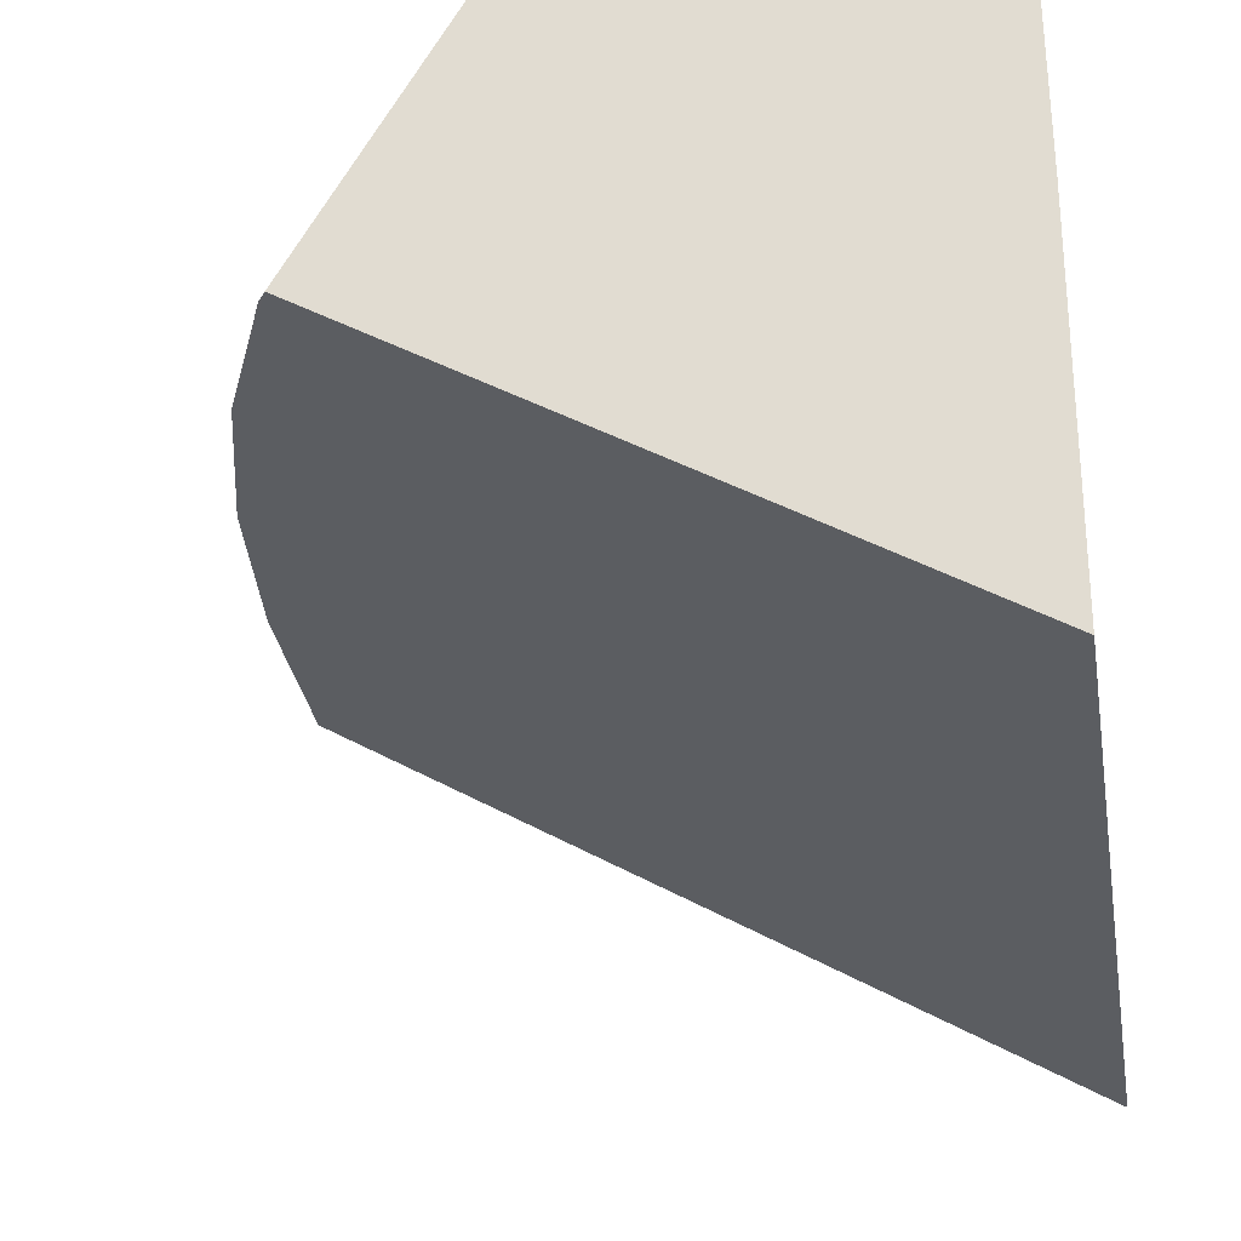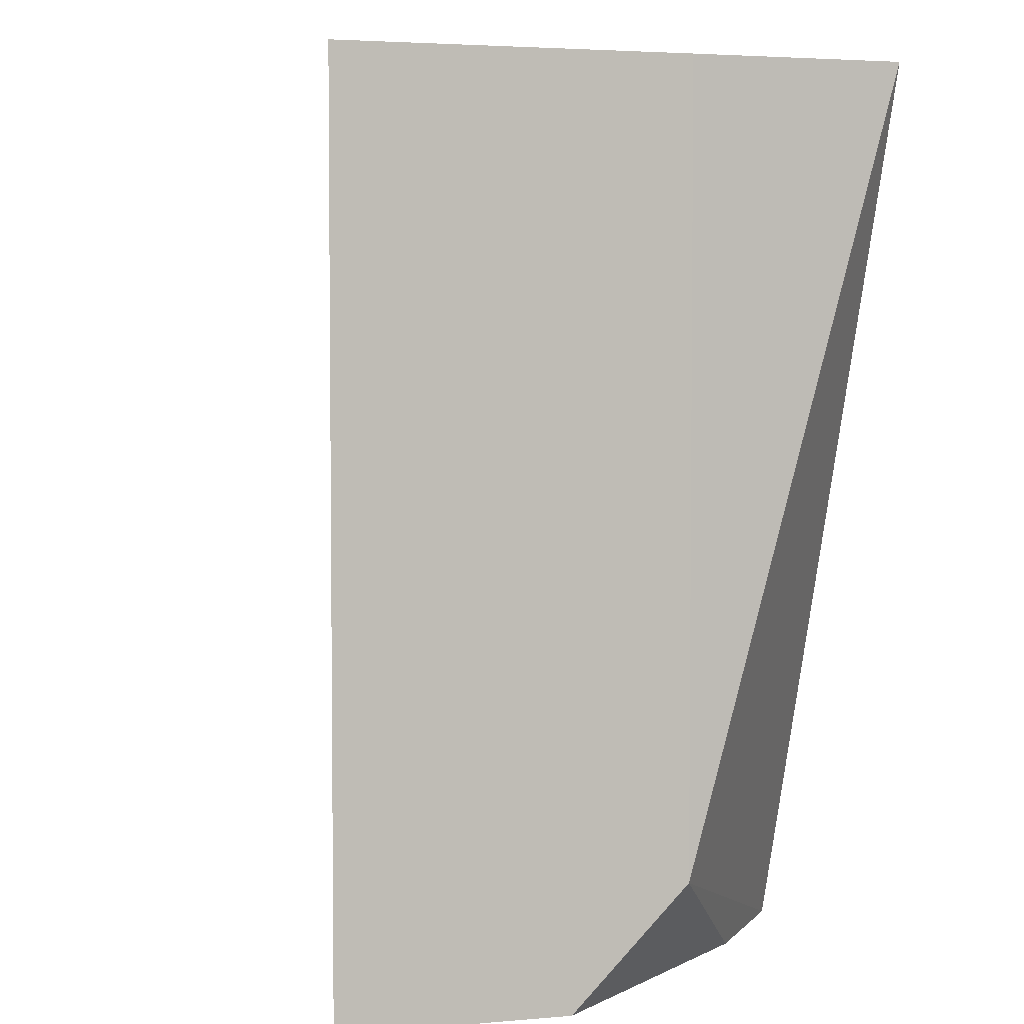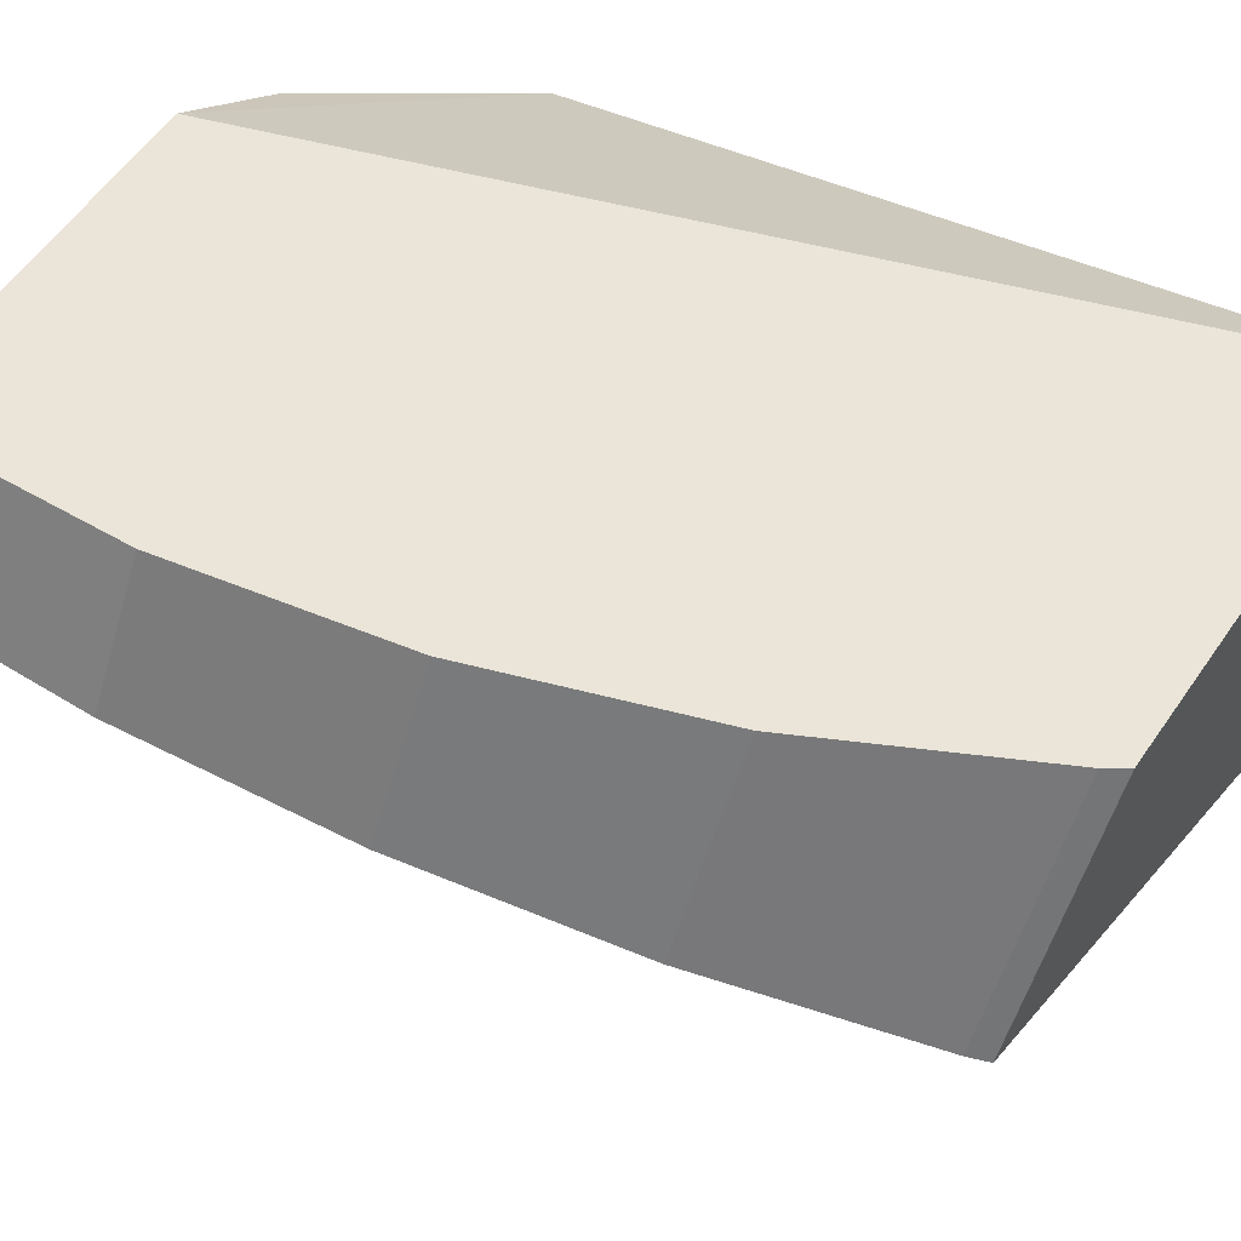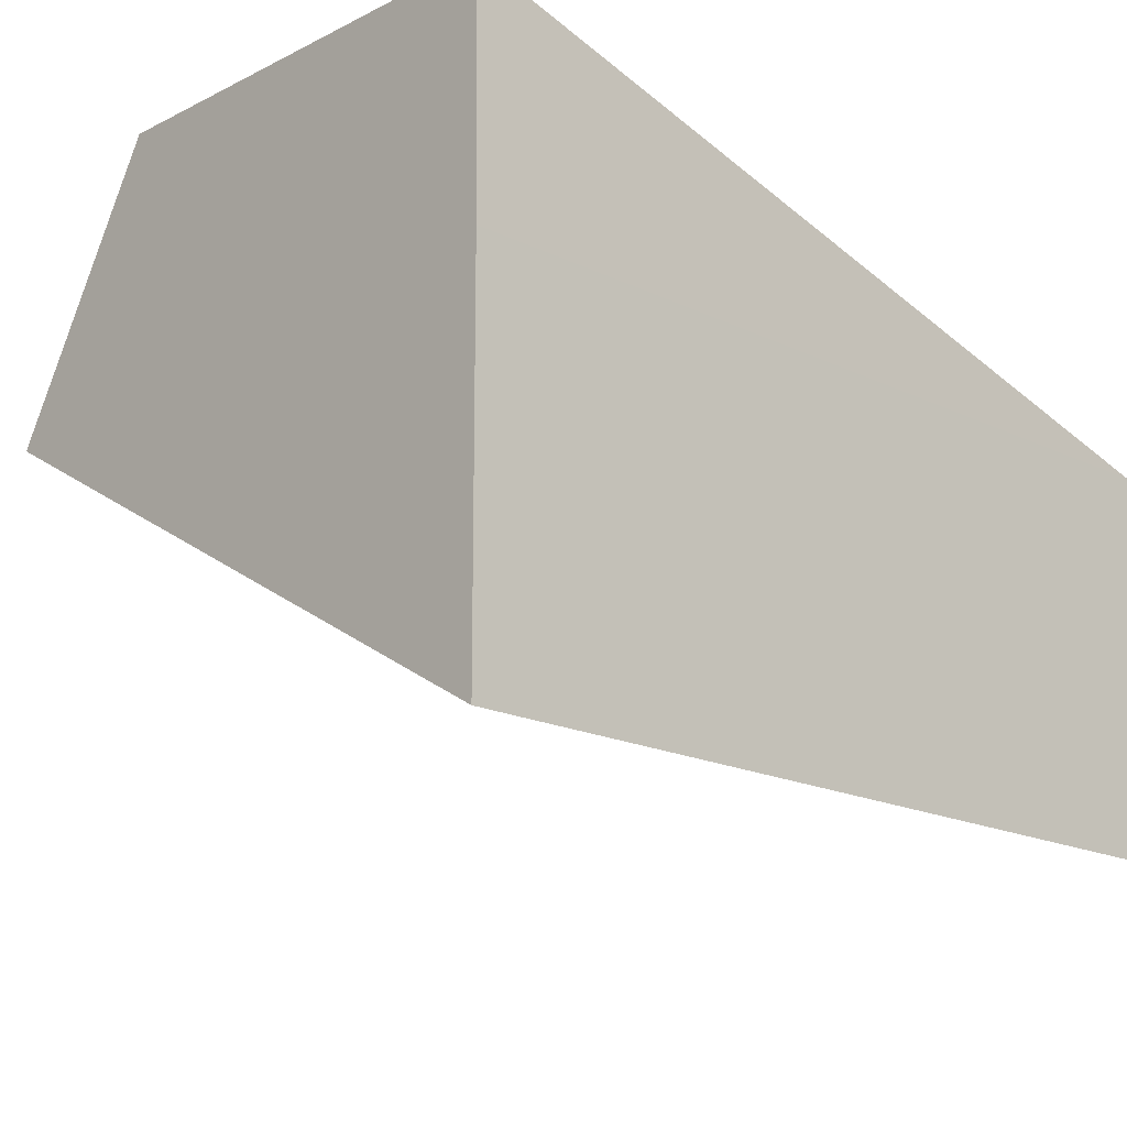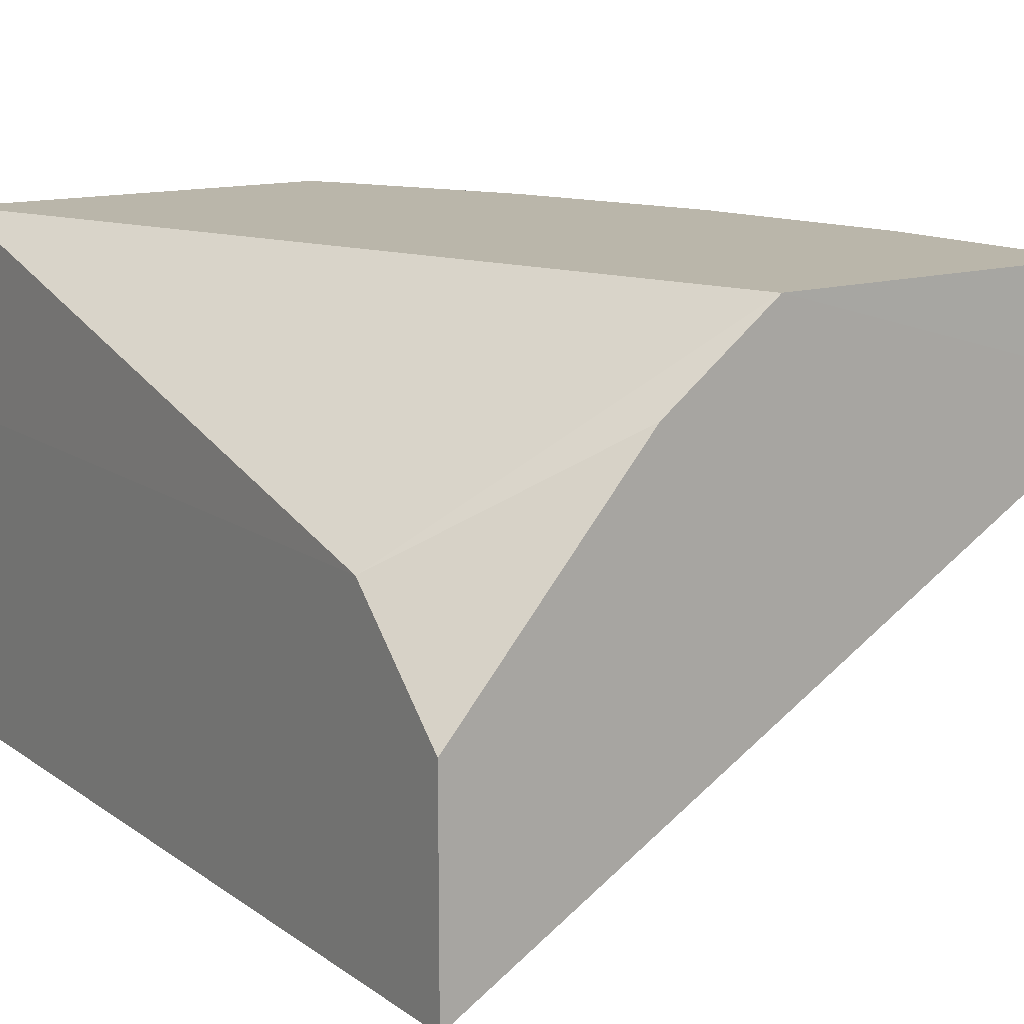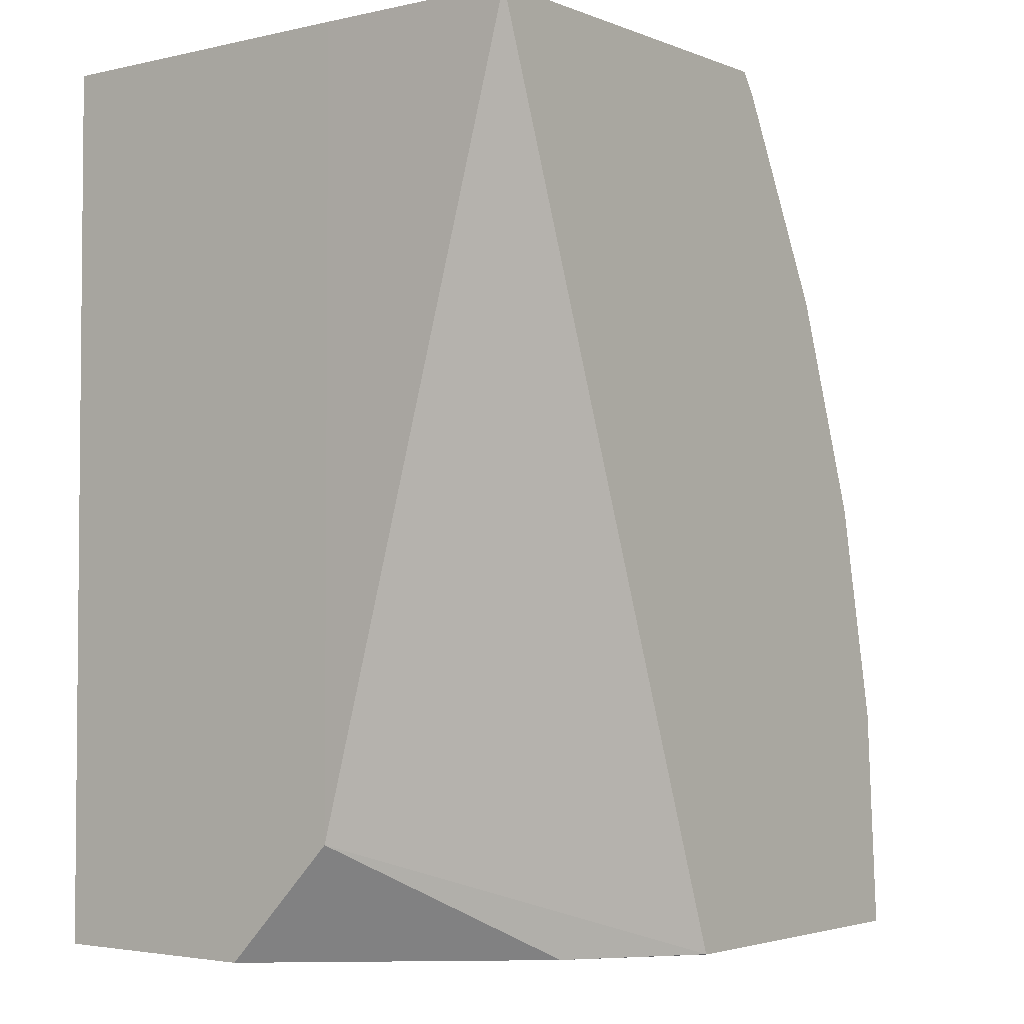
<metadata>
{"format":"obj","ext":"obj","renderer":"f3d","projection":"perspective","resolution":1024,"background":"white","views":[{"elev":-27.9,"azim":9.5,"up":"+Y"},{"elev":3.9,"azim":73.8,"up":"+Z"},{"elev":58.9,"azim":-55.4,"up":"+Y"},{"elev":-17.2,"azim":45.6,"up":"+Y"},{"elev":13.8,"azim":145.9,"up":"+Y"},{"elev":-3.2,"azim":127.8,"up":"+Z"}]}
</metadata>
<code>
o geometry_12
v -0.1761 0.4018 5e-06
v -0.1688 0.4144 5e-06
v -0.1757 0.4024 -3.1e-05
v -0.1761 0.4018 -3.1e-05
v -0.1758 0.4017 -3.1e-05
v -0.1013 0.3586 -3.1e-05
v -0.1749 0.4011 0.02291
v -0.1673 0.4144 0.02221
v -0.1342 0.4144 -3.1e-05
v -0.1013 0.3586 0.08686
v -0.1013 0.3815 -3.1e-05
v -0.1654 0.3956 0.06736
v -0.1713 0.3991 0.04546
v -0.1626 0.4144 0.04468
v -0.1672 0.4144 0.02291
v -0.1342 0.4144 5e-06
v -0.1221 0.4053 -3.1e-05
v -0.1013 0.3586 0.0903
v -0.1014 0.3587 0.0903
v -0.1087 0.3629 0.0903
v -0.1562 0.3903 0.0903
v -0.1013 0.3933 0.01192
v -0.1572 0.3909 0.08829
v -0.1437 0.4144 0.08829
v -0.1545 0.4144 0.06736
v -0.1624 0.4144 0.04546
v -0.1015 0.4144 0.0903
v -0.1013 0.3932 0.0903
v -0.144 0.4114 0.0903
v -0.1013 0.3933 0.07363
v -0.1423 0.4144 0.0903
f 1 2 3
f 1 3 4
f 1 4 5
f 1 5 6
f 1 6 7
f 1 7 8
f 1 8 2
f 2 9 3
f 2 8 15
f 2 15 14
f 2 14 26
f 2 26 25
f 2 25 24
f 2 24 31
f 2 31 27
f 2 27 16
f 2 16 9
f 3 9 17
f 3 17 11
f 3 11 6
f 3 6 5
f 3 5 4
f 6 10 7
f 6 11 22
f 6 22 30
f 6 30 28
f 6 28 18
f 6 18 10
f 7 10 12
f 7 12 13
f 7 13 14
f 7 14 15
f 7 15 8
f 9 16 17
f 10 18 19
f 10 19 20
f 10 20 21
f 10 21 12
f 11 17 22
f 12 21 23
f 12 23 24
f 12 24 25
f 12 25 13
f 13 26 14
f 13 25 26
f 16 22 17
f 16 27 22
f 18 28 27
f 18 27 31
f 18 31 29
f 18 29 21
f 18 21 20
f 18 20 19
f 21 29 24
f 21 24 23
f 22 27 30
f 24 29 31
f 27 28 30

</code>
